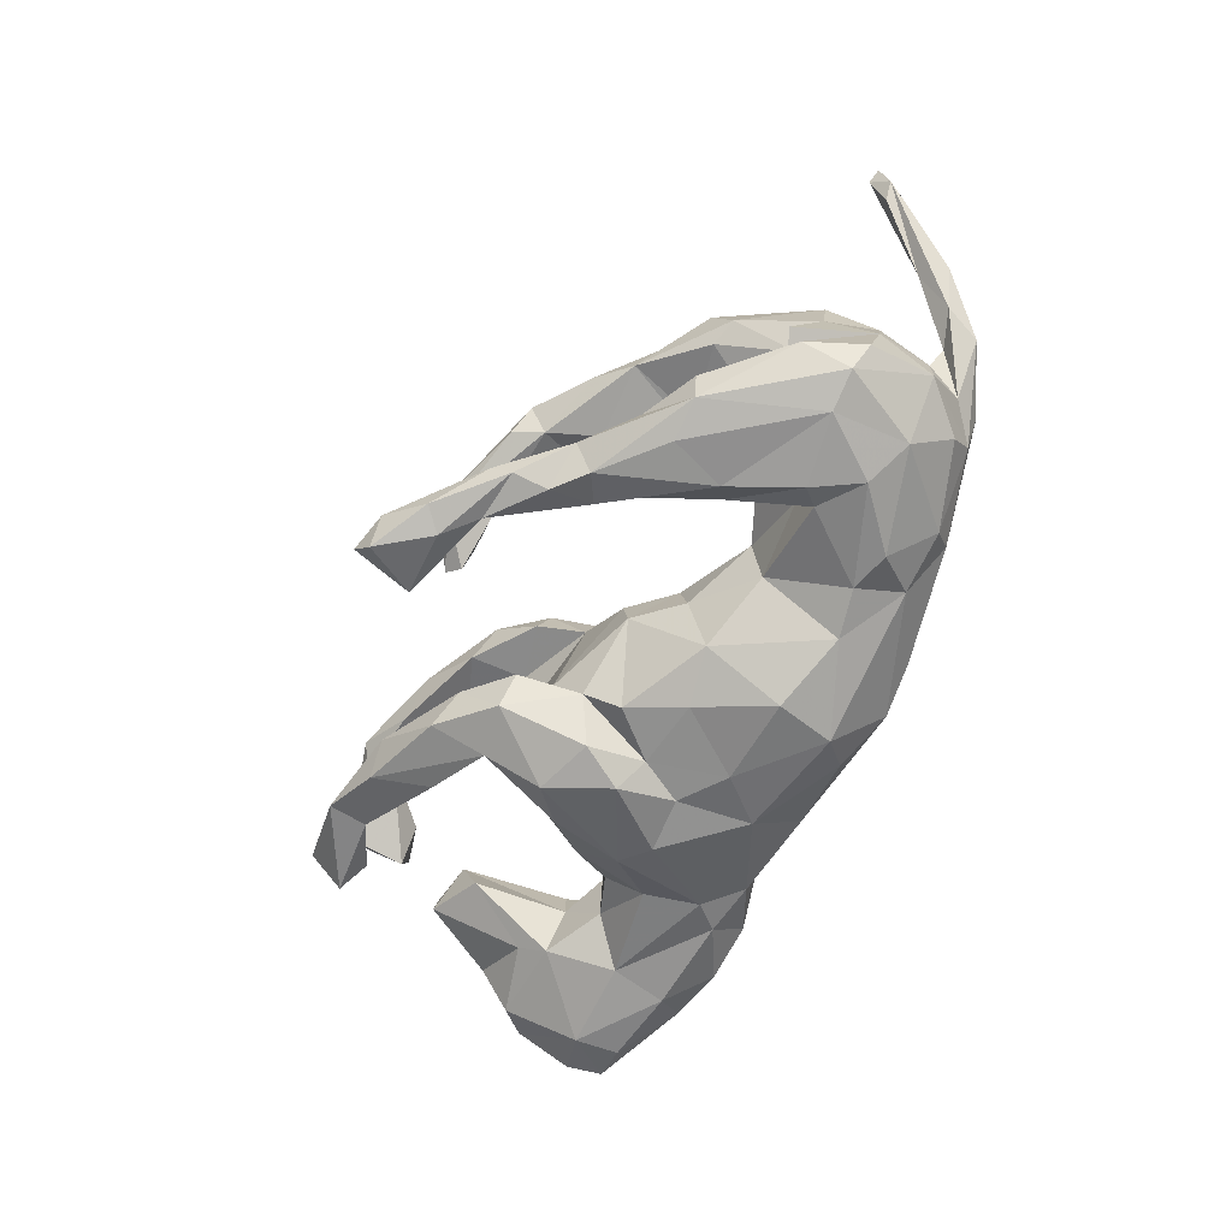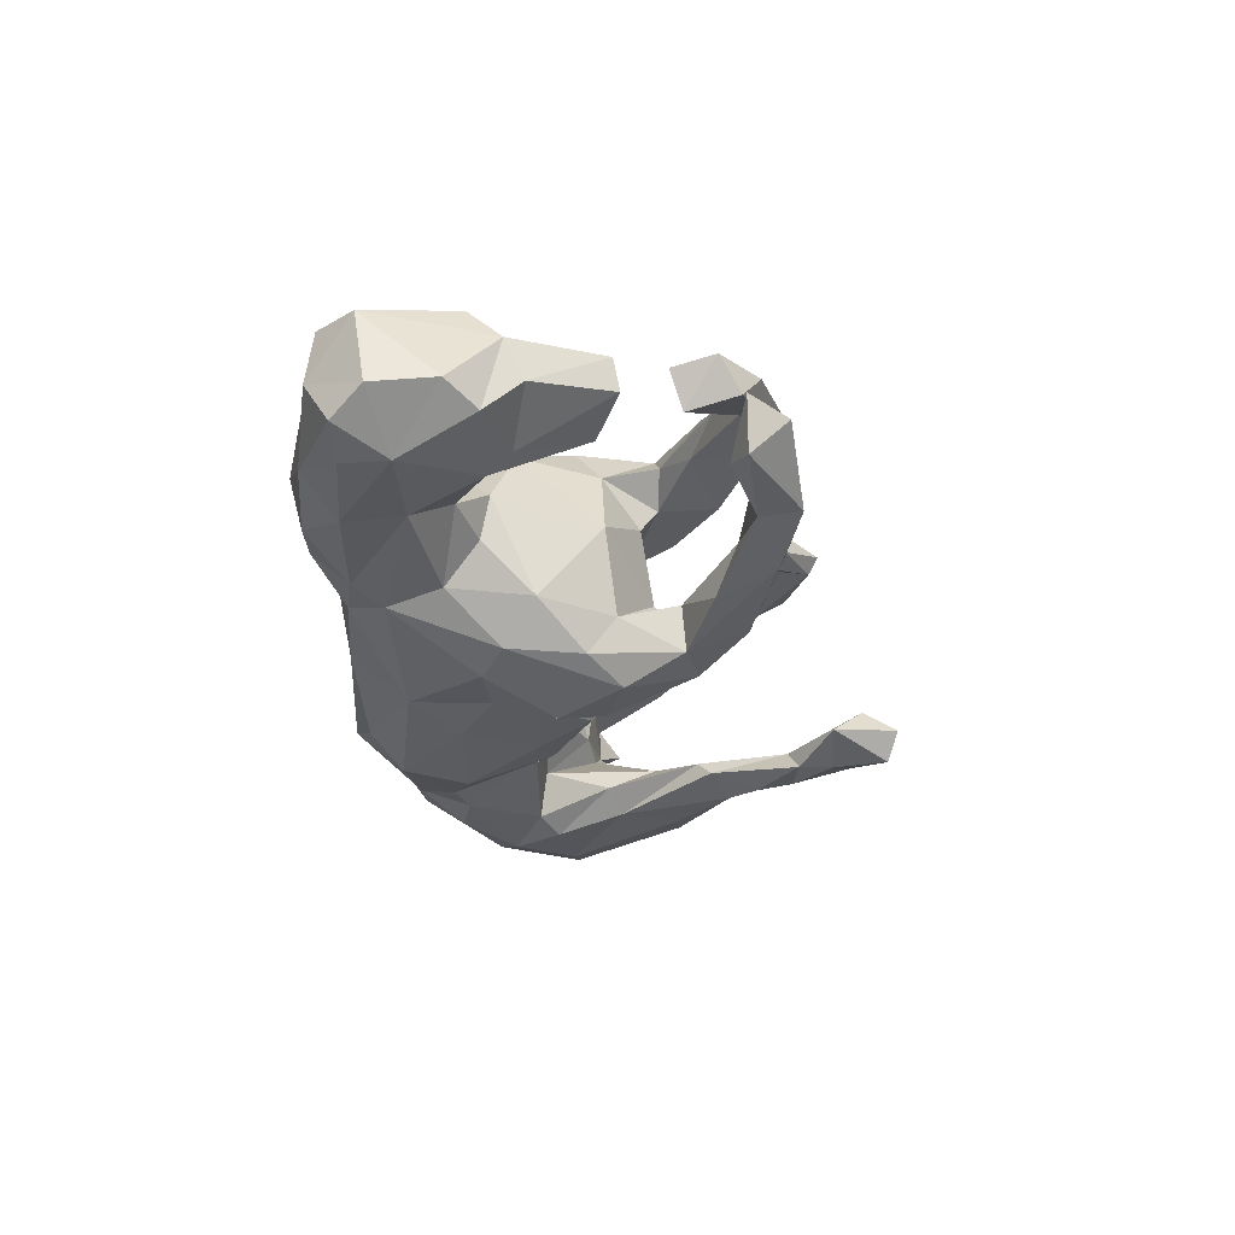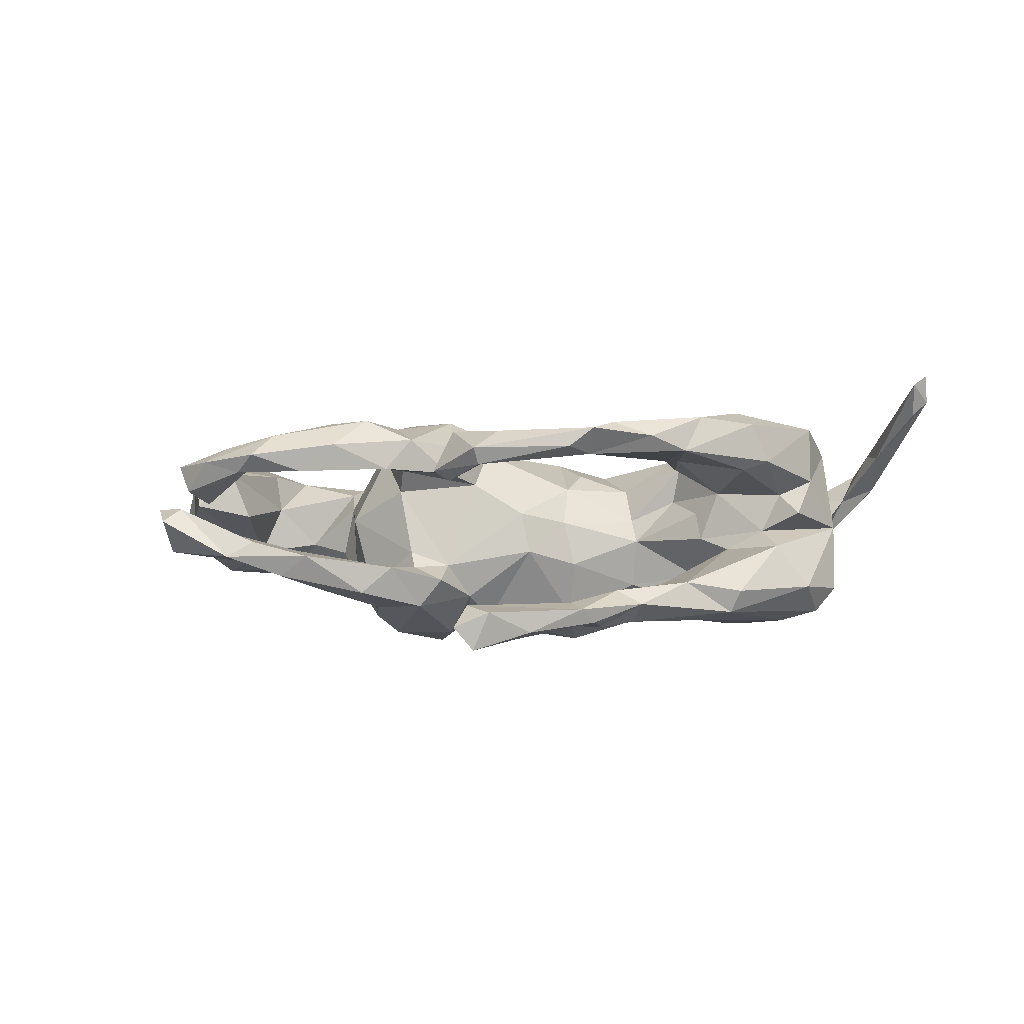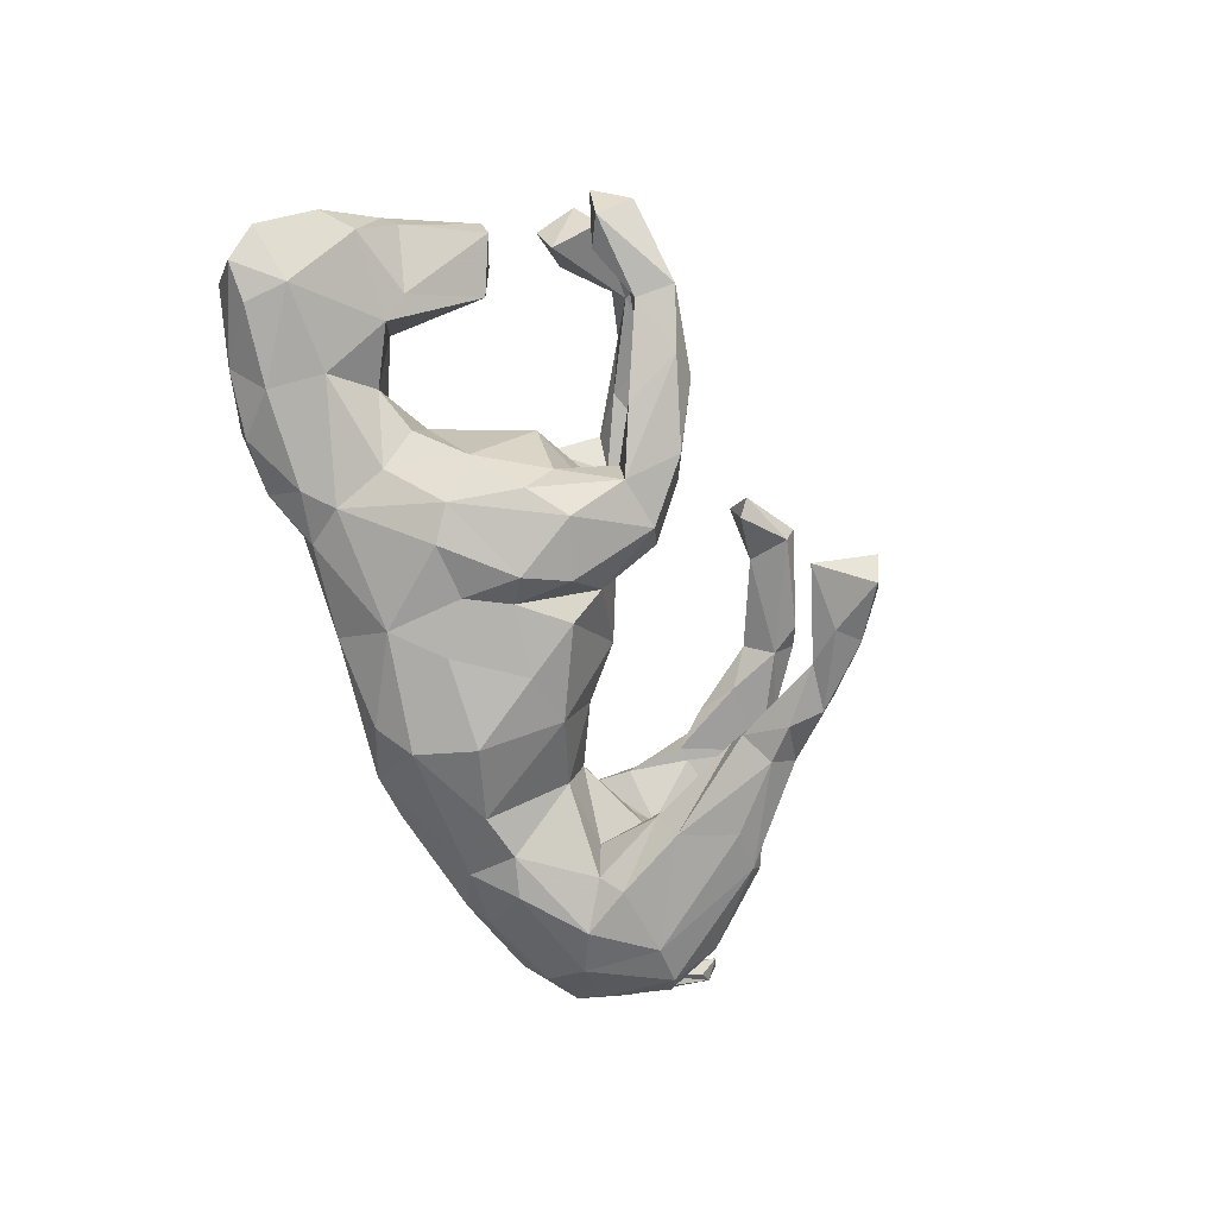
<metadata>
{"format":"obj","ext":"obj","renderer":"f3d","projection":"perspective","resolution":1024,"background":"white","views":[{"elev":-66.9,"azim":64.4,"up":"+Z"},{"elev":-27.5,"azim":-86.4,"up":"+Z"},{"elev":-1.5,"azim":14.3,"up":"+Z"},{"elev":-73.2,"azim":-68.9,"up":"+Z"}]}
</metadata>
<code>
v 0.6535 0.203 0.04921
v 0.7164 0.1354 0.1311
v 0.7576 0.01459 0.1984
v 0.6392 0.1889 0.09486
v 0.6757 0.1465 0.06789
v 0.7825 0.01132 0.2204
v 0.7821 -0.003984 0.2674
v 0.6879 0.09687 0.1261
v 0.6678 0.1394 0.1305
v 0.7618 -0.01041 0.2516
v 0.6187 0.166 0.04693
v 0.5786 0.2006 -0.02604
v 0.5964 0.1499 0.01528
v 0.5608 0.2016 0.0547
v 0.5513 0.2513 0.009554
v 0.6055 0.1384 -0.07917
v 0.5527 0.1702 0.121
v 0.5015 0.2449 0.06814
v 0.5382 0.2077 -0.0925
v 0.523 0.2457 -0.04399
v 0.5883 0.08652 0.1296
v 0.6148 0.02766 -0.1153
v 0.4077 0.2503 -0.114
v 0.3645 0.2962 0.003033
v 0.3816 0.2824 -0.07555
v 0.4175 0.1822 0.1466
v 0.519 0.1363 -0.1547
v 0.6111 0.05685 -0.00465
v 0.5753 -0.00746 0.07902
v 0.5193 0.07851 0.184
v 0.4499 0.1029 -0.1827
v 0.5825 0.01094 -0.1565
v 0.5757 -0.06196 -0.1113
v 0.3601 0.181 -0.1748
v 0.519 0.01145 -0.1747
v 0.2636 0.2879 0.04552
v 0.3967 0.2734 0.0662
v 0.4897 -0.03265 -0.0106
v 0.5721 0.00564 0.174
v 0.3001 0.1899 0.1319
v 0.451 -0.092 0.1997
v 0.5225 -0.08427 -0.03843
v 0.5209 -0.0288 0.05391
v 0.5586 -0.06131 0.02108
v 0.386 0.1044 0.173
v 0.1962 0.3157 -0.09666
v 0.1863 0.2517 0.07519
v 0.2958 0.163 -0.1709
v 0.3117 0.2452 -0.136
v 0.3296 0.08844 0.1421
v 0.4502 -0.1672 -0.1551
v 0.3753 -0.02063 -0.02504
v 0.5115 -0.1237 0.1106
v 0.1665 0.3231 0.003329
v 0.3785 0.05722 -0.1594
v 0.4071 -0.02556 0.05739
v 0.2148 0.08778 0.06601
v 0.4688 -0.1735 -0.1178
v 0.3637 -0.006105 0.02146
v 0.3536 0.0459 -0.09302
v 0.3113 0.05523 0.04453
v 0.152 0.1888 0.09661
v 0.1172 0.3189 -0.1213
v 0.4857 -0.1453 0.1753
v 0.3243 0.049 0.1068
v 0.3801 -0.2152 -0.1028
v 0.4058 0.02888 -0.1804
v 0.4256 -0.02916 -0.04434
v 0.325 -0.0583 -0.1343
v 0.3514 -0.07104 0.1797
v 0.4691 -0.1363 0.09537
v 0.3269 -0.01423 0.103
v 0.2345 0.05175 -0.1109
v 0.2451 0.03292 -0.02914
v 0.3842 -0.1676 -0.1701
v 0.3197 -0.1346 -0.1087
v 0.3471 -0.1081 0.1139
v 0.2195 0.1788 -0.1805
v 0.3519 -0.0784 -0.1695
v 0.06413 0.258 0.07893
v 0.3232 -0.1034 0.1148
v 0.126 0.08439 0.09721
v 0.07692 0.2373 -0.2039
v 0.3238 -0.1327 0.1825
v 0.3798 -0.2239 0.1263
v 0.02482 0.3167 0.000563
v 0.1212 0.01382 -0.166
v 0.2327 0.0507 0.009854
v 0.03107 0.2823 -0.1617
v 0.1361 -0.02066 -0.07161
v 0.3133 -0.2862 -0.1394
v 0.2572 -0.2035 -0.1256
v 0.281 -0.1548 0.1347
v 0.4026 -0.1915 0.1867
v 0.2367 -0.252 0.1632
v 0.2694 -0.2815 -0.1161
v 0.1135 0.02501 0.0696
v -0.1955 0.2957 0.01697
v 0.1019 0.141 -0.2173
v 0.06811 0.1628 0.1215
v -0.06157 0.252 0.0761
v 0.2914 -0.2531 -0.1709
v 0.1176 -0.02217 0.00612
v 0.2431 -0.2253 -0.1481
v -0.04154 0.1327 -0.1982
v 0.265 -0.2872 0.1738
v 0.3289 -0.2695 0.1505
v -0.01072 0.1741 0.1226
v 0.2455 -0.2968 -0.1785
v -0.08191 0.1051 0.1357
v -0.1043 0.293 -0.09965
v 0.03296 0.0294 -0.1914
v 0.2596 -0.2207 0.1175
v -0.1064 0.2043 -0.1765
v 0.2268 -0.3031 0.1182
v 0.206 -0.2586 0.1434
v 0.2441 -0.3525 -0.1697
v -0.07946 0.0134 -0.181
v 0.2288 -0.3804 -0.1466
v 0.2401 -0.3334 0.1619
v -0.02601 -0.04273 0.1355
v 0.06613 -0.08572 -0.04837
v 0.2027 -0.3464 -0.1363
v -0.04941 -0.02214 0.1712
v -0.1493 0.1856 0.1175
v -0.2549 0.2939 -0.03233
v 0.05125 -0.08617 0.02232
v -0.2692 0.1477 0.1111
v -0.3195 0.3111 0.01407
v 0.2007 -0.3492 0.1299
v -0.2791 0.2473 0.06082
v -0.1167 0.08103 -0.1865
v -0.1224 -0.01485 -0.2163
v -0.04129 -0.1089 -0.1308
v -0.01879 -0.05556 -0.173
v -0.251 0.2726 -0.09485
v 0.1112 -0.3149 0.141
v -0.07336 -0.1449 -0.07369
v -0.3376 0.3131 -0.05474
v -0.03109 -0.1119 0.07475
v -0.1618 0.08963 0.1632
v -0.3343 0.2547 -0.1046
v 0.155 -0.4421 -0.1839
v -0.086 -0.08049 -0.198
v -0.2053 0.08568 -0.1877
v -0.2941 0.2124 -0.1202
v 0.09714 -0.4918 -0.1499
v -0.06831 -0.2065 -0.09974
v 0.04994 -0.4572 -0.1395
v -0.06181 -0.1819 0.09375
v 0.05012 -0.3861 0.09842
v -0.05827 -0.1599 0.1417
v -0.4293 0.3062 -0.07065
v 0.0653 -0.3197 0.1172
v -0.3176 0.1991 0.07302
v 0.1649 -0.3628 -0.1754
v -0.2557 0.05073 -0.169
v -0.09254 -0.0621 0.1937
v -0.1785 -0.1132 -0.198
v 0.07604 -0.3524 0.1575
v -0.1753 -0.0402 0.1904
v 0.1218 -0.4117 -0.1967
v -0.5331 0.2933 -0.04121
v -0.3224 0.1273 -0.1067
v -0.01442 -0.3169 0.1596
v -0.167 -0.1367 0.06253
v -0.35 0.1256 0.06533
v -0.26 0.03761 0.1373
v -0.1187 -0.2285 0.1526
v -0.0167 -0.3311 0.07325
v -0.1276 -0.1788 -0.07672
v -0.2135 -0.0826 0.1257
v 0.01792 -0.4119 -0.1807
v 0.07064 -0.4923 -0.2124
v -0.1405 -0.1544 -0.04986
v -0.2725 -0.09176 0.01059
v -0.4284 0.328 0.0116
v -0.2346 -0.06456 -0.1702
v 0.04208 -0.5083 -0.1741
v -0.3508 0.07503 -0.04954
v -0.1049 -0.2162 -0.1474
v -0.03983 -0.3503 0.08968
v -0.1555 -0.1618 0.09971
v -0.4618 0.1473 0.08899
v -0.2339 -0.1069 -0.1137
v -0.2979 0.000979 -0.1102
v -0.4546 0.2743 0.07404
v 0.04605 -0.4007 0.1263
v -0.3291 0.06533 0.0356
v -0.1425 -0.2686 -0.07699
v -0.423 0.1003 -0.0331
v -0.1584 -0.2516 0.0998
v -0.5666 0.1998 0.1208
v -0.1964 -0.1962 -0.07846
v -0.2017 -0.1666 0.146
v -0.2031 -0.2296 0.1887
v -0.4916 0.243 -0.09606
v -0.1667 -0.1576 0.1767
v -0.4805 0.1544 -0.08323
v -0.1892 -0.2018 -0.1493
v -0.243 -0.2944 0.1426
v -0.1907 -0.2905 -0.1223
v -0.6185 0.2246 -0.08423
v -0.482 0.06467 0.03616
v -0.6345 0.2344 0.124
v -0.3172 -0.2792 -0.04743
v -0.6488 0.2688 0.01617
v -0.3371 -0.2491 0.1553
v -0.4947 0.07104 0.1022
v -0.277 -0.3405 -0.05699
v -0.2719 -0.2308 0.1829
v -0.2879 -0.2455 -0.1164
v -0.6247 0.1532 -0.08619
v -0.6555 0.256 0.09284
v -0.2625 -0.2133 0.1233
v -0.3019 -0.3054 0.0949
v -0.5747 0.003526 0.09917
v -0.6819 0.2258 -0.06035
v -0.3576 -0.2951 0.1595
v -0.5153 0.04827 -0.04742
v -0.4189 -0.3059 -0.06554
v -0.7026 0.1978 0.09133
v -0.5405 0.009826 -0.02776
v -0.6429 0.06424 0.1258
v -0.3267 -0.3352 -0.09213
v -0.7148 0.1784 -0.02609
v -0.6984 0.08242 -0.01145
v -0.4864 -0.0936 0.01911
v -0.3812 -0.3424 0.1234
v -0.6466 0.01371 0.08078
v -0.5836 -0.1229 0.08632
v -0.6337 -0.01434 0.02108
v -0.5158 -0.1072 0.1001
v -0.4782 -0.2088 0.1013
v -0.6536 0.03933 -0.03456
v -0.4144 -0.3232 0.09302
v -0.397 -0.2845 0.1091
v -0.4528 -0.2774 0.1389
v -0.5724 -0.1321 0.0388
v -0.3719 -0.3534 -0.03201
v -0.4806 -0.317 0.1119
v -0.5401 -0.1945 0.09555
v -0.4554 -0.3064 -0.0113
v -0.5035 -0.2716 -0.03348
v -0.5781 -0.2961 0.02823
v -0.5235 -0.2909 0.06041
v -0.5515 -0.296 -0.0494
v -0.5176 -0.2122 0.03951
v -0.5541 -0.2605 0.1065
v -0.5219 -0.3266 0.02728
v -0.4165 -0.368 -0.05794
v -0.5455 -0.3527 0.005235
f 112 99 87
f 78 87 99
f 135 112 87
f 105 99 112
f 109 102 91
f 51 91 102
f 117 109 91
f 104 102 109
f 83 99 105
f 118 105 112
f 143 119 147
f 149 147 119
f 174 143 147
f 117 119 143
f 149 156 173
f 162 173 156
f 179 149 173
f 123 156 149
f 200 159 181
f 144 181 159
f 202 200 181
f 178 159 200
f 157 159 178
f 185 178 200
f 157 133 159
f 144 159 133
f 145 133 157
f 186 157 178
f 164 157 186
f 185 186 178
f 179 147 149
f 174 147 179
f 174 179 173
f 190 202 181
f 225 200 202
f 194 185 200
f 176 186 185
f 210 225 202
f 212 200 225
f 194 200 212
f 221 212 225
f 79 75 102
f 51 102 75
f 104 79 102
f 35 75 79
f 119 117 91
f 156 109 117
f 162 156 117
f 104 109 156
f 143 162 117
f 174 162 143
f 118 144 133
f 174 173 162
f 116 95 93
f 84 93 95
f 113 116 93
f 137 95 116
f 45 30 26
f 17 26 30
f 40 45 26
f 41 30 45
f 18 26 17
f 21 17 30
f 41 39 30
f 21 30 39
f 64 39 41
f 29 21 39
f 13 17 21
f 8 10 9
f 7 9 10
f 11 8 9
f 3 10 8
f 6 10 3
f 6 3 8
f 5 6 8
f 7 2 9
f 4 9 2
f 6 2 7
f 211 196 198
f 169 198 196
f 195 211 198
f 219 196 211
f 198 158 161
f 141 161 158
f 172 198 161
f 169 158 198
f 152 158 169
f 110 141 158
f 168 161 141
f 125 141 110
f 124 110 158
f 70 41 45
f 6 7 10
f 5 2 6
f 15 4 1
f 2 1 4
f 20 15 1
f 14 4 15
f 4 11 9
f 5 8 11
f 12 5 11
f 5 1 2
f 242 249 238
f 241 238 249
f 234 242 238
f 248 249 242
f 237 234 238
f 248 242 234
f 238 208 237
f 215 237 208
f 219 208 238
f 241 229 219
f 201 219 229
f 238 241 219
f 236 229 241
f 214 222 205
f 224 205 222
f 193 214 205
f 207 222 214
f 120 107 106
f 94 106 107
f 95 120 106
f 115 107 120
f 230 224 222
f 193 205 224
f 209 193 224
f 224 230 217
f 231 217 230
f 209 224 217
f 211 208 219
f 216 237 215
f 195 215 208
f 196 219 201
f 216 201 229
f 233 209 217
f 233 204 209
f 184 209 204
f 228 204 233
f 248 234 237
f 227 230 222
f 214 187 177
f 129 177 187
f 163 214 177
f 193 187 214
f 176 168 189
f 128 189 168
f 186 176 189
f 172 168 176
f 204 167 184
f 155 184 167
f 191 167 204
f 153 163 177
f 207 214 163
f 216 215 192
f 183 192 215
f 201 216 192
f 169 201 192
f 193 209 184
f 226 222 207
f 226 207 218
f 163 218 207
f 213 226 218
f 227 222 226
f 236 216 229
f 236 237 216
f 239 228 233
f 220 204 228
f 246 237 236
f 246 248 237
f 231 233 217
f 239 233 231
f 231 232 239
f 223 239 232
f 230 232 231
f 235 232 230
f 213 227 226
f 235 230 227
f 246 236 241
f 249 246 241
f 132 133 145
f 146 145 157
f 134 181 144
f 148 181 134
f 118 134 144
f 138 148 134
f 190 181 148
f 104 156 123
f 119 123 149
f 96 123 119
f 164 146 157
f 114 145 146
f 136 114 146
f 132 145 114
f 118 133 132
f 105 132 114
f 105 118 132
f 135 134 118
f 112 135 118
f 122 134 135
f 83 105 114
f 122 135 87
f 92 104 123
f 79 104 92
f 96 92 123
f 76 92 96
f 91 96 119
f 66 96 91
f 89 83 114
f 66 76 96
f 69 92 76
f 63 83 89
f 111 89 114
f 78 99 83
f 69 79 92
f 68 76 66
f 195 208 211
f 169 196 201
f 184 187 193
f 183 215 195
f 155 187 184
f 172 195 198
f 195 172 183
f 166 183 172
f 182 188 165
f 160 165 188
f 170 182 165
f 151 188 182
f 161 168 172
f 120 160 188
f 154 165 160
f 168 141 128
f 125 128 141
f 124 158 152
f 150 152 169
f 121 124 152
f 170 165 154
f 137 154 160
f 116 154 137
f 95 137 160
f 95 160 120
f 130 120 188
f 128 131 155
f 187 155 131
f 167 128 155
f 125 131 128
f 101 131 125
f 110 124 121
f 140 121 152
f 127 121 140
f 150 140 152
f 108 125 110
f 121 108 110
f 100 108 121
f 121 127 97
f 103 97 127
f 100 121 97
f 138 127 140
f 108 101 125
f 98 131 101
f 86 98 101
f 129 131 98
f 116 113 115
f 85 115 113
f 154 116 115
f 115 120 130
f 151 130 188
f 151 154 115
f 126 129 98
f 187 131 129
f 151 115 130
f 170 154 151
f 182 170 151
f 192 150 169
f 183 140 150
f 189 128 167
f 139 177 129
f 183 150 192
f 166 140 183
f 138 140 166
f 166 172 176
f 191 189 167
f 84 95 106
f 80 101 108
f 80 108 100
f 82 100 97
f 81 113 93
f 81 93 84
f 94 84 106
f 85 94 107
f 41 84 94
f 82 62 100
f 80 100 62
f 57 62 82
f 72 81 84
f 64 94 85
f 115 85 107
f 72 70 65
f 45 65 70
f 56 72 65
f 84 70 72
f 41 70 84
f 64 41 94
f 53 64 85
f 57 50 40
f 45 40 50
f 62 57 40
f 65 50 57
f 50 65 45
f 53 39 64
f 29 39 53
f 40 26 37
f 18 37 26
f 36 40 37
f 51 66 91
f 73 87 78
f 60 69 76
f 67 79 69
f 58 66 51
f 35 51 75
f 49 78 83
f 48 73 78
f 90 87 73
f 55 73 48
f 49 48 78
f 69 55 67
f 31 67 55
f 60 55 69
f 35 79 67
f 33 58 51
f 42 66 58
f 63 49 83
f 46 49 63
f 31 55 48
f 60 73 55
f 74 73 60
f 31 35 67
f 32 51 35
f 32 33 51
f 42 58 33
f 34 48 49
f 31 48 34
f 23 34 49
f 27 32 35
f 27 34 23
f 25 23 49
f 27 31 34
f 19 27 23
f 35 31 27
f 16 32 27
f 22 33 32
f 16 22 32
f 28 33 22
f 19 16 27
f 28 22 16
f 221 243 206
f 240 206 243
f 212 221 206
f 244 243 221
f 210 206 240
f 250 240 243
f 251 210 240
f 250 251 240
f 225 210 251
f 203 213 218
f 43 29 53
f 71 53 85
f 77 81 72
f 47 80 62
f 86 101 80
f 18 17 14
f 13 14 17
f 15 18 14
f 28 21 29
f 15 37 18
f 37 24 36
f 54 36 24
f 15 24 37
f 47 40 36
f 44 29 43
f 71 43 53
f 56 43 71
f 80 47 36
f 62 40 47
f 77 71 85
f 77 56 71
f 38 43 56
f 72 56 77
f 61 56 65
f 88 61 65
f 59 56 61
f 88 65 57
f 54 80 36
f 86 80 54
f 81 77 85
f 113 81 85
f 97 57 82
f 88 57 97
f 111 98 86
f 223 235 220
f 213 220 235
f 228 223 220
f 232 235 223
f 190 206 210
f 218 163 203
f 197 203 163
f 197 213 203
f 199 220 213
f 227 213 235
f 191 220 199
f 197 199 213
f 142 199 197
f 164 191 199
f 204 220 191
f 153 197 163
f 180 191 164
f 146 164 199
f 186 180 164
f 189 191 180
f 186 189 180
f 175 176 185
f 142 197 153
f 176 175 166
f 138 166 175
f 139 142 153
f 139 153 177
f 245 252 250
f 251 250 252
f 243 245 250
f 247 252 245
f 244 245 243
f 247 245 244
f 228 239 223
f 126 139 129
f 136 139 126
f 122 127 138
f 111 126 98
f 171 138 175
f 136 142 139
f 146 142 136
f 111 136 126
f 134 122 138
f 103 127 122
f 114 136 111
f 90 103 122
f 87 90 122
f 74 103 90
f 142 146 199
f 111 63 89
f 86 63 111
f 74 90 73
f 171 148 138
f 190 148 171
f 194 190 171
f 185 171 175
f 194 171 185
f 210 202 190
f 206 190 194
f 212 206 194
f 251 221 225
f 247 221 251
f 88 103 74
f 61 88 74
f 97 103 88
f 54 63 86
f 74 60 52
f 68 52 60
f 59 74 52
f 56 59 52
f 61 74 59
f 63 54 46
f 24 46 54
f 38 52 68
f 76 68 60
f 38 56 52
f 42 38 68
f 25 46 24
f 28 38 42
f 66 42 68
f 15 25 24
f 49 46 25
f 44 38 28
f 33 28 42
f 29 44 28
f 43 38 44
f 20 25 15
f 23 25 20
f 16 20 12
f 1 12 20
f 13 16 12
f 19 20 16
f 28 16 13
f 21 28 13
f 11 13 12
f 5 12 1
f 19 23 20
f 252 247 251
f 244 221 247
f 14 11 4
f 11 14 13
f 249 248 246

</code>
